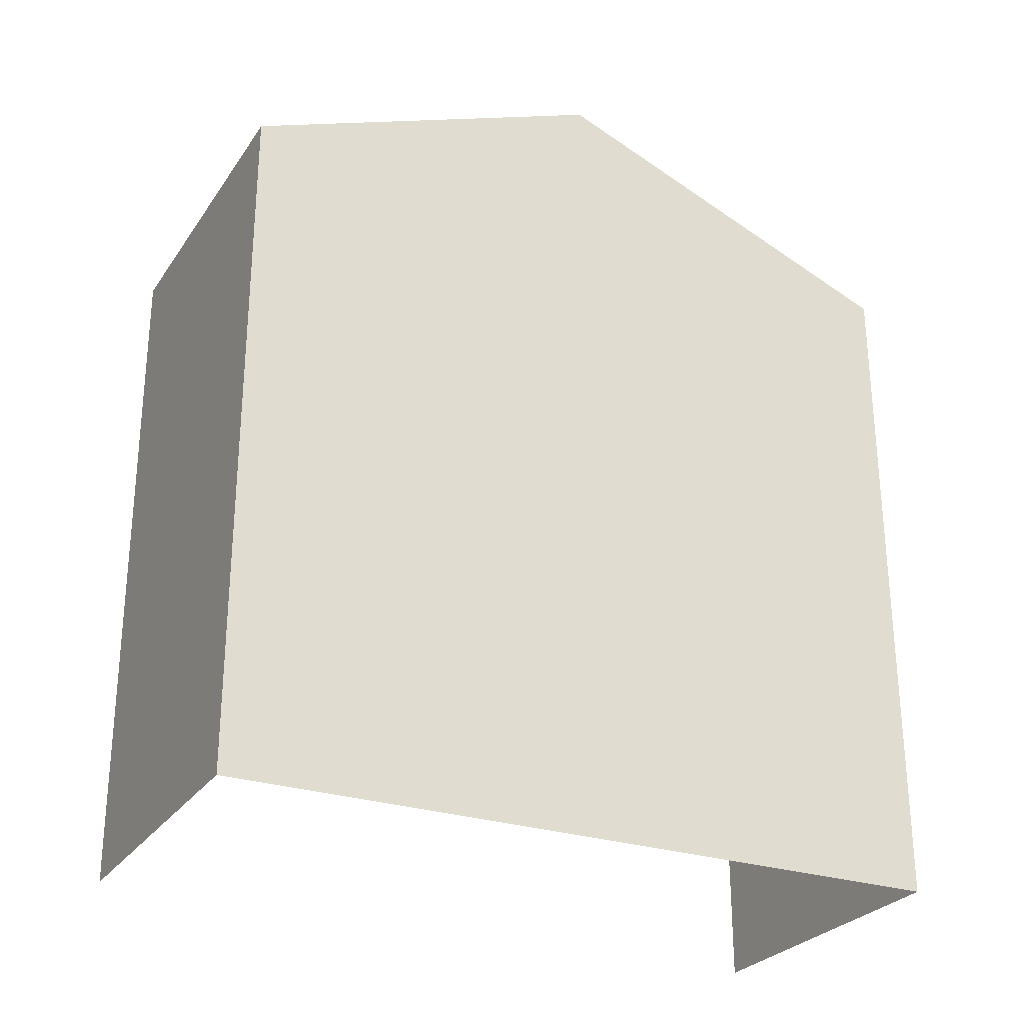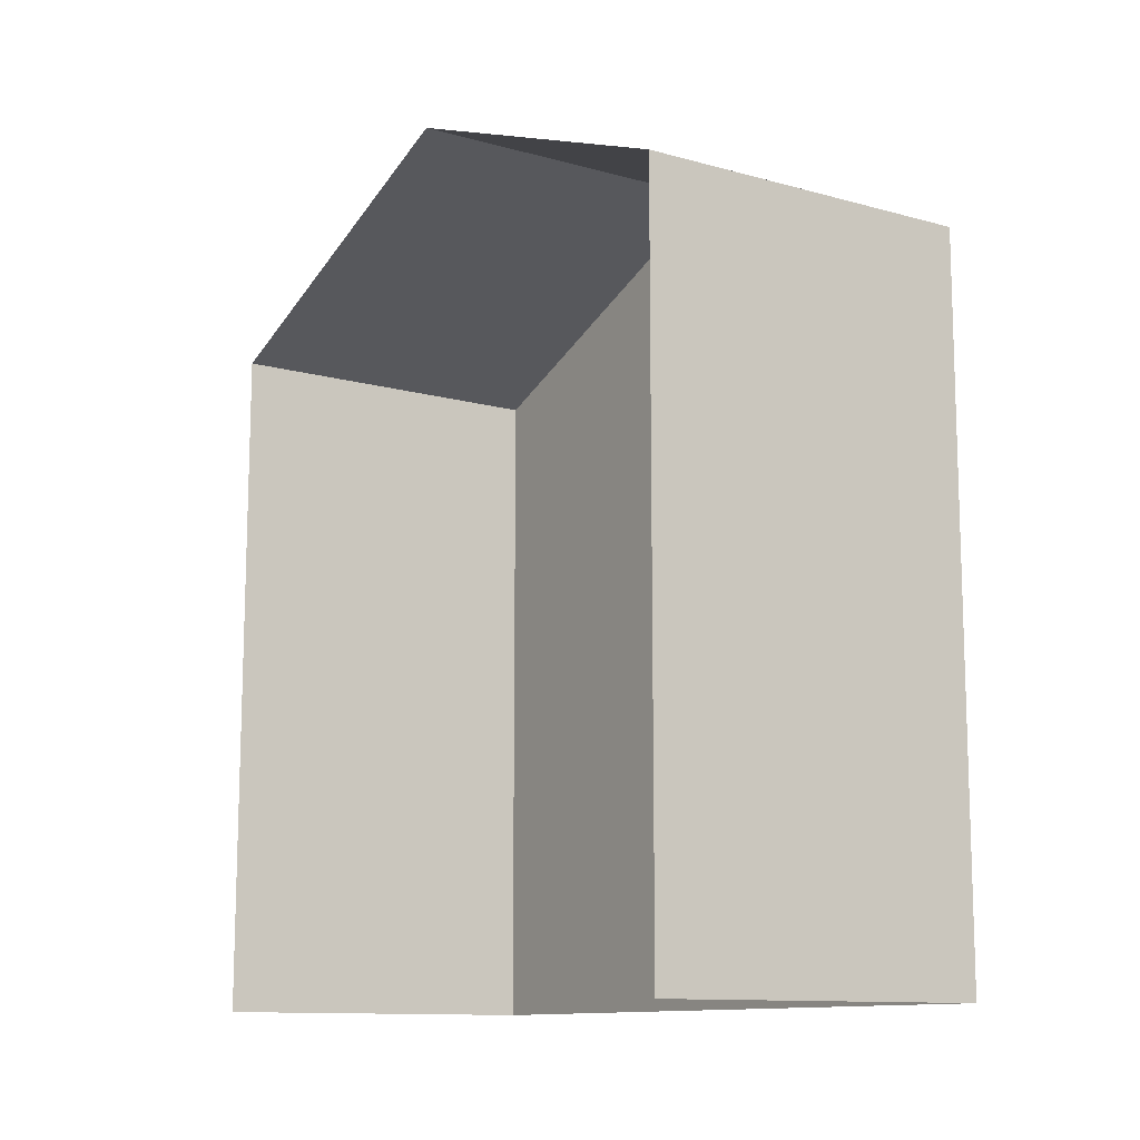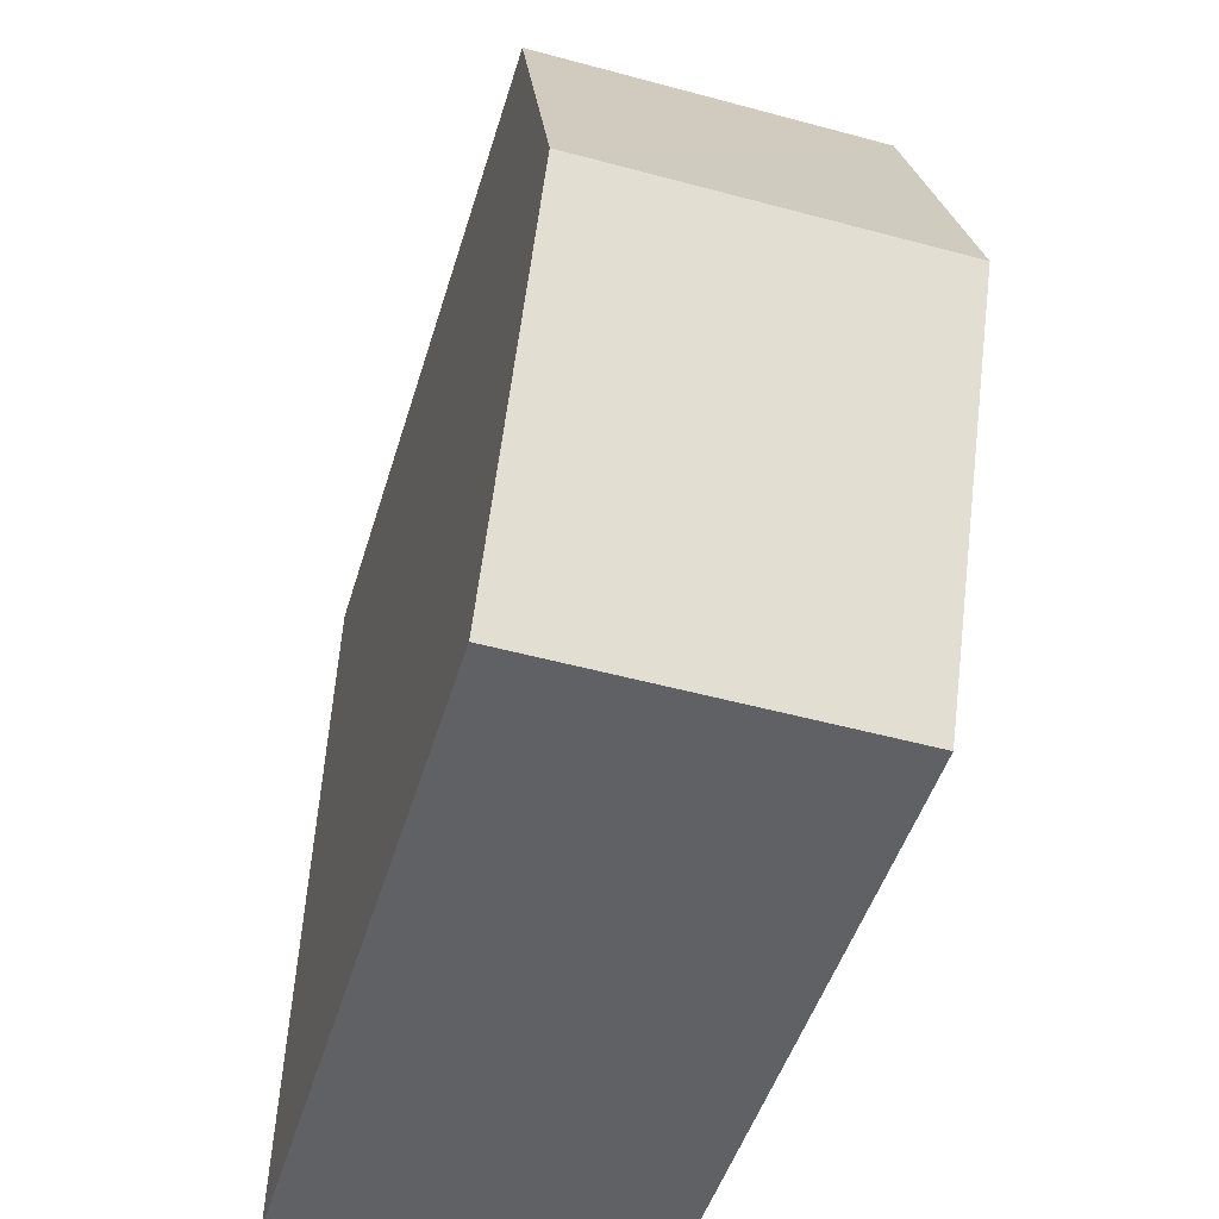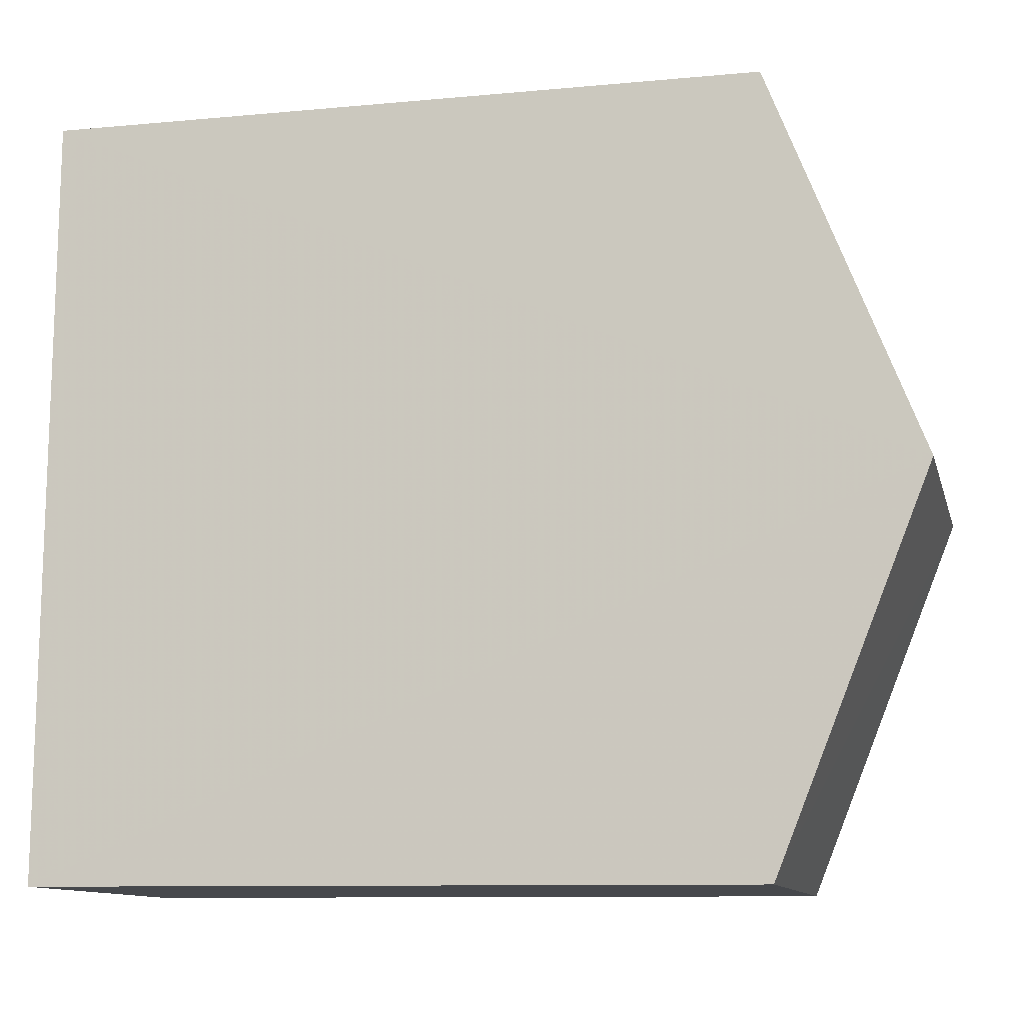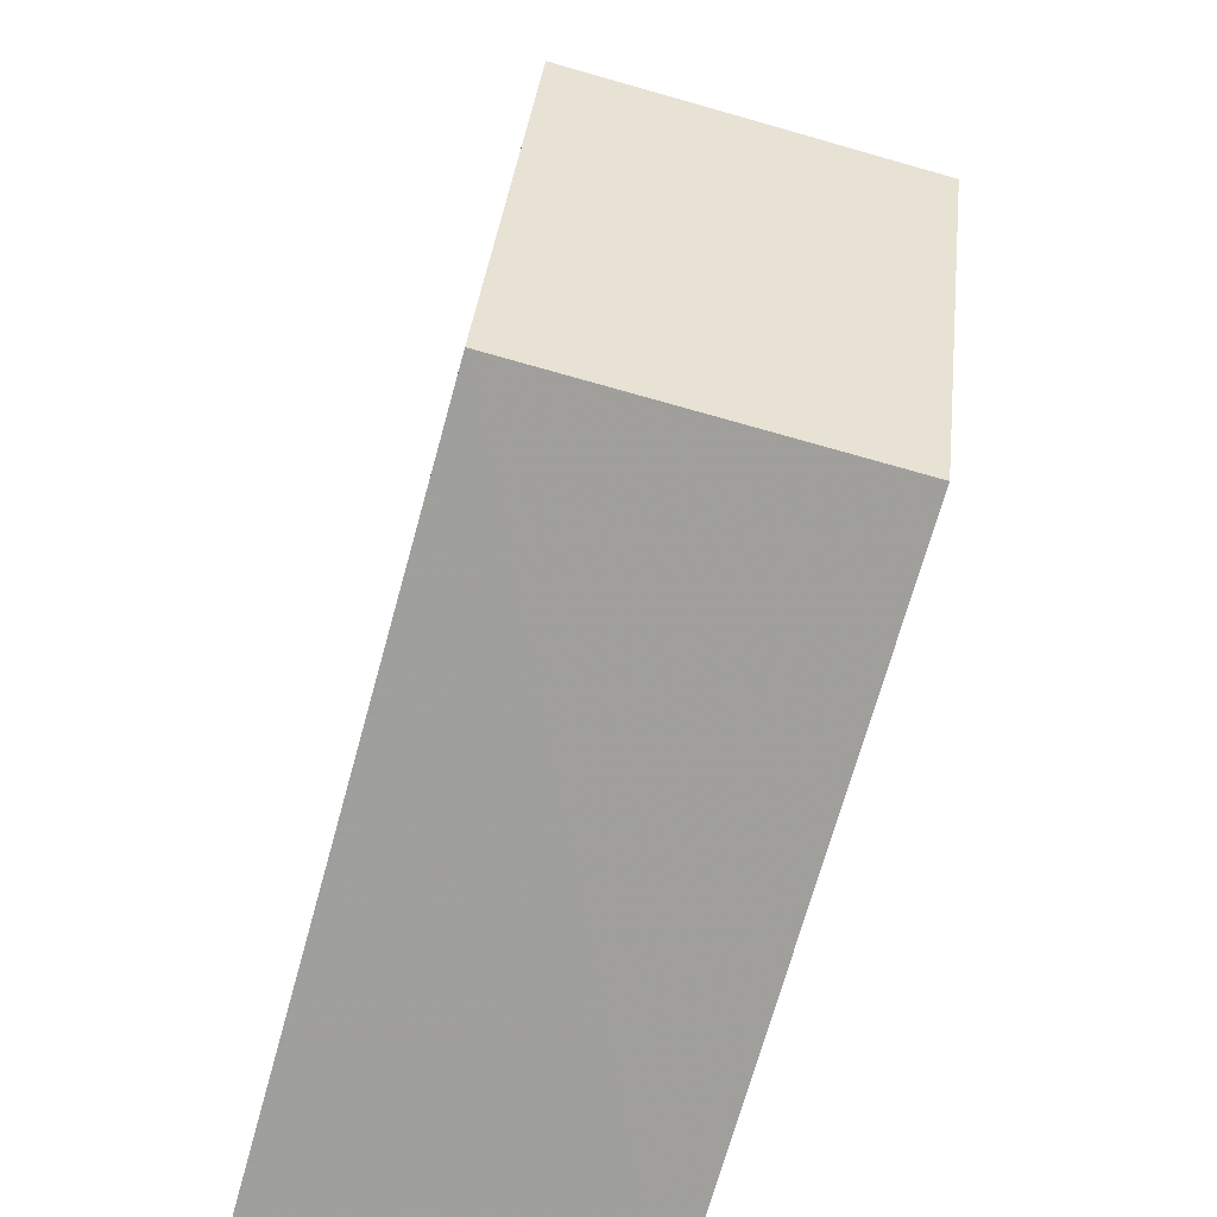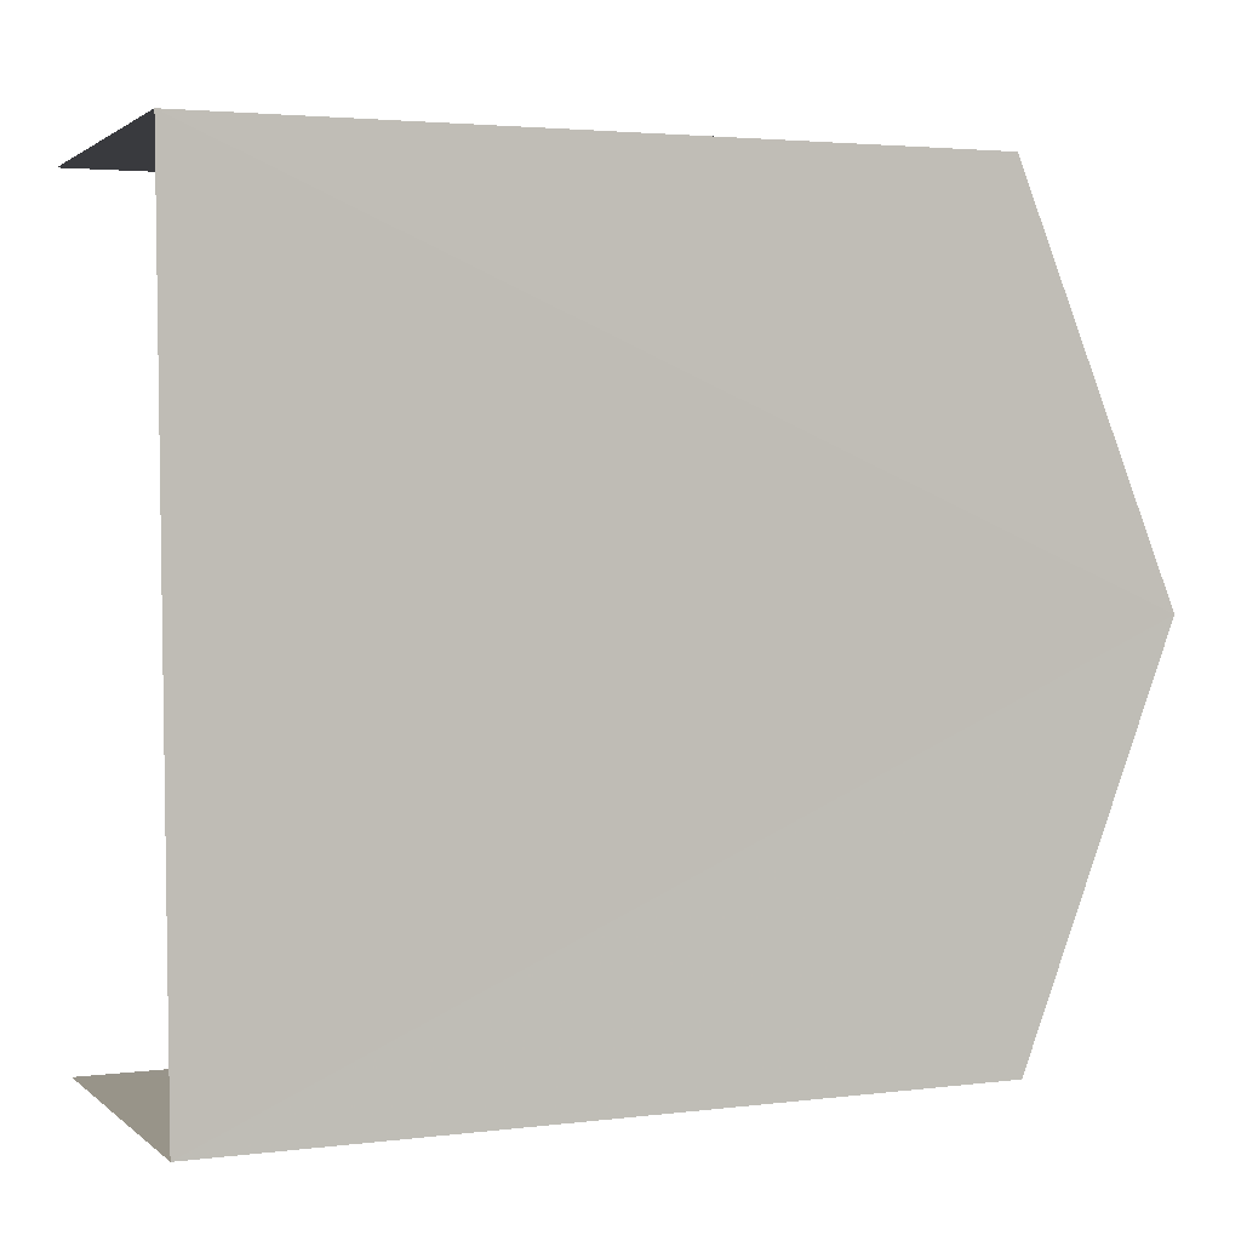
<metadata>
{"format":"obj","ext":"obj","renderer":"f3d","projection":"perspective","resolution":1024,"background":"white","views":[{"elev":-27.5,"azim":-118.5,"up":"+Z"},{"elev":-11.7,"azim":145.2,"up":"+Z"},{"elev":-47.0,"azim":-16.3,"up":"+Y"},{"elev":-10.0,"azim":-76.5,"up":"+Y"},{"elev":-70.9,"azim":-15.6,"up":"+Y"},{"elev":3.0,"azim":-112.8,"up":"+Y"}]}
</metadata>
<code>
v -3.737e+05 -1.055e+05 20.72
v -3.737e+05 -1.055e+05 20.71
v -3.737e+05 -1.055e+05 20.71
v -3.737e+05 -1.055e+05 20.71
v -3.737e+05 -1.055e+05 30.55
v -3.737e+05 -1.055e+05 30.55
v -3.737e+05 -1.055e+05 32.63
v -3.737e+05 -1.055e+05 32.63
v -3.737e+05 -1.055e+05 30.55
v -3.737e+05 -1.055e+05 30.55
f 1 2 3
f 1 4 2
f 6 3 7
f 3 2 7
f 2 9 7
f 5 6 7
f 8 5 7
f 9 10 8
f 7 9 8
f 5 1 3
f 6 5 3
f 10 2 4
f 10 9 2
f 10 4 8
f 4 1 8
f 1 5 8

</code>
